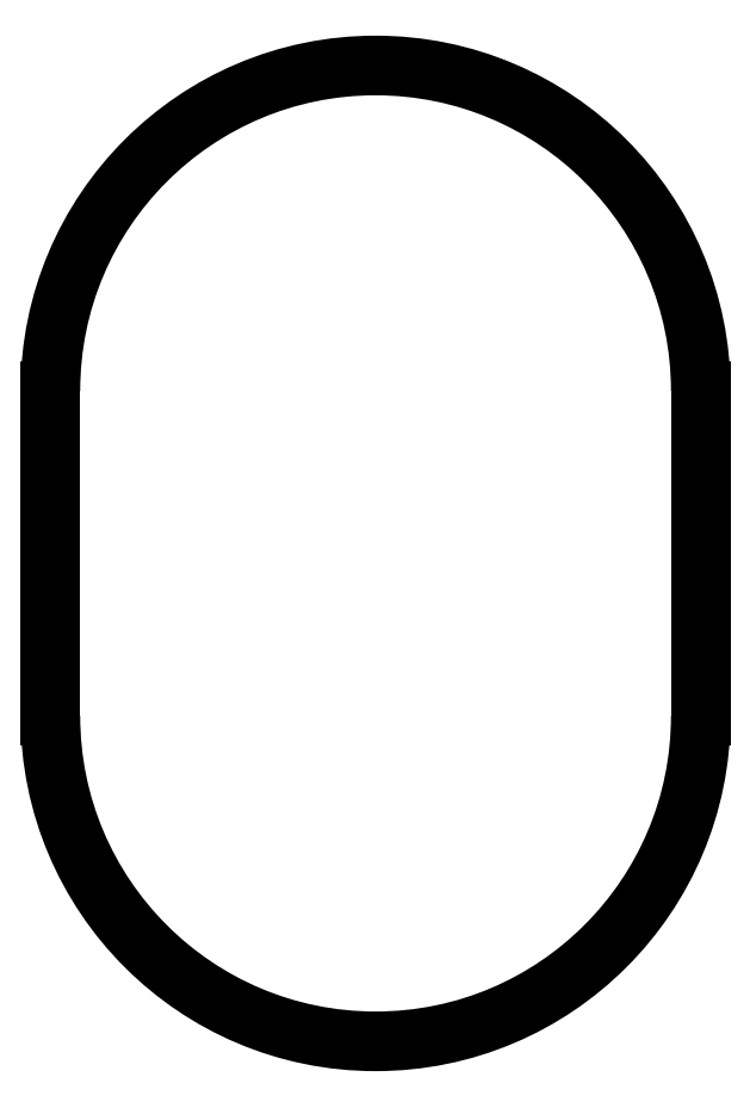
<metadata>
{"format":"dxf","ext":"dxf","renderer":"ezdxf+matplotlib","layout":"modelspace","background":"white","min_lineweight":24,"dpi":150}
</metadata>
<code>
0
SECTION
2
ENTITIES
0
ARC
8
0
10
0
20
10
30
0
40
20
50
0
51
180
0
ARC
8
0
10
0
20
-10
30
0
40
20
50
180
51
0
0
LINE
8
0
10
-20
20
10
30
0
11
-20
21
-10
31
0
0
LINE
8
0
10
20
20
10
30
0
11
20
21
-10
31
0
0
ENDSEC
0
EOF

</code>
